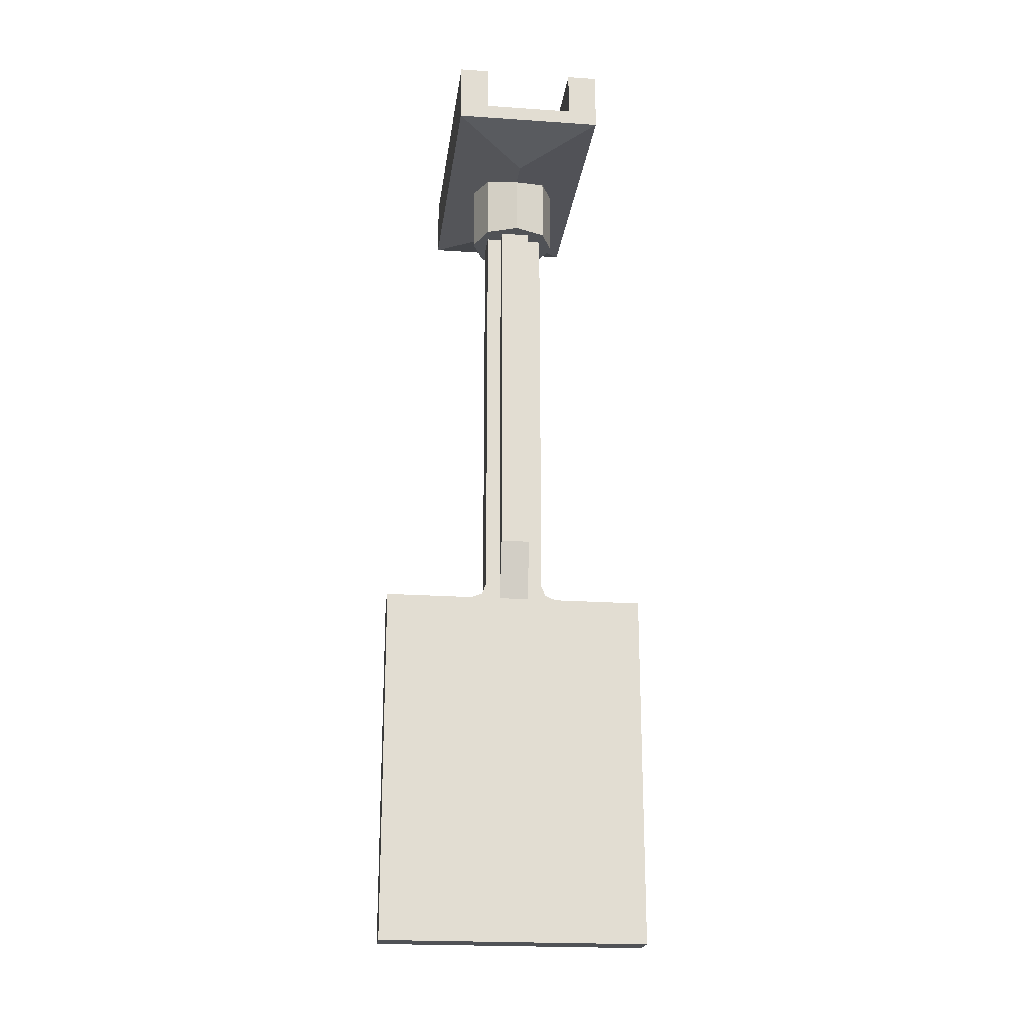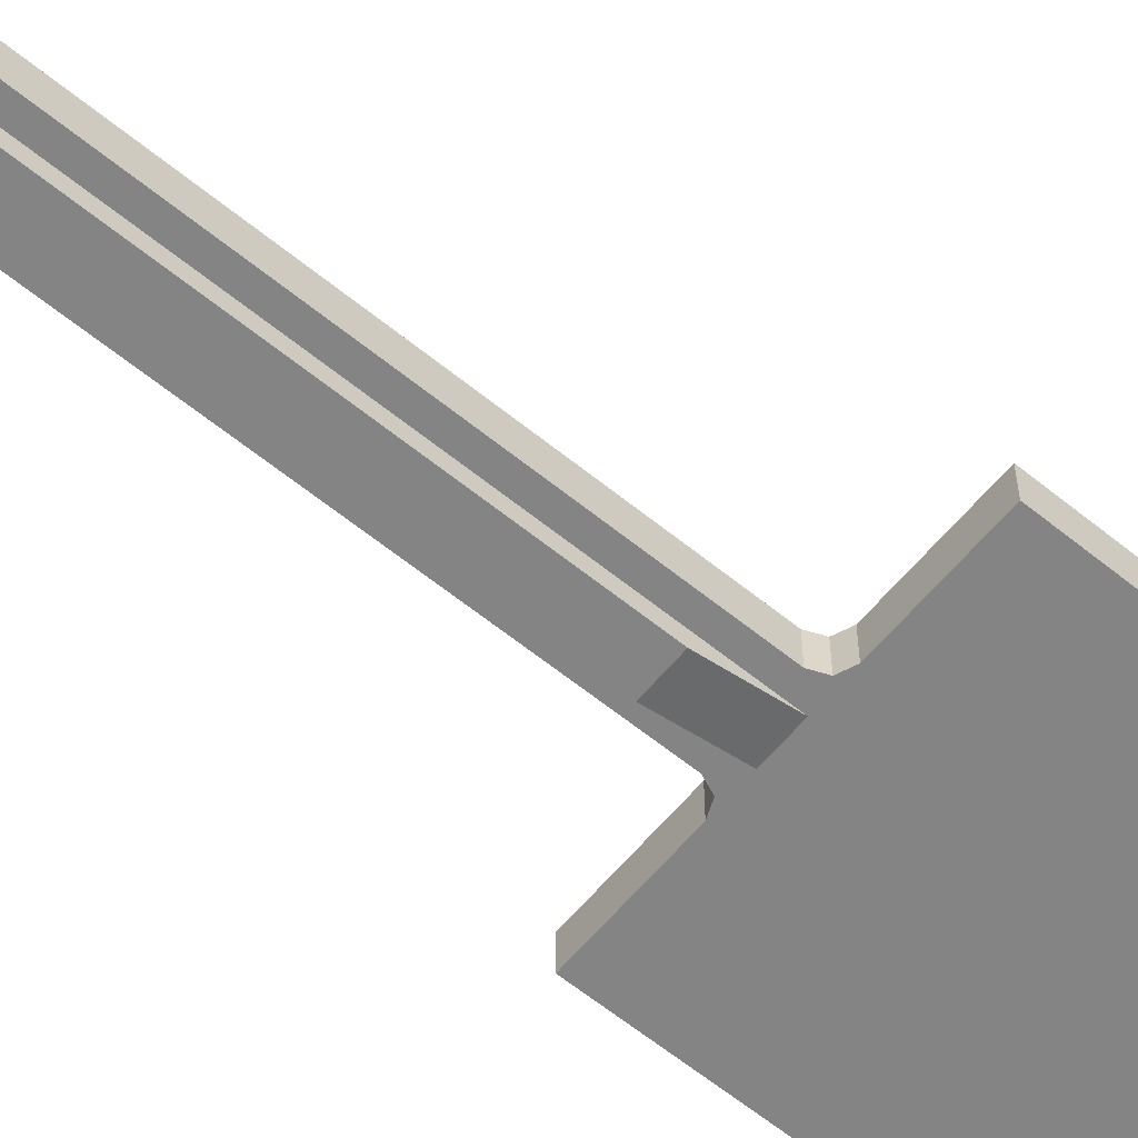
<metadata>
{"format":"obj","ext":"obj","renderer":"f3d","projection":"perspective","resolution":1024,"background":"white","views":[{"elev":-21.0,"azim":-7.0,"up":"+Y"},{"elev":-61.5,"azim":-129.6,"up":"+Z"}]}
</metadata>
<code>
v -0.9 -3.4 0.1
v 0.9 -3.4 0.1
v 0.9 -5.8 0.1
v -0.9 -5.8 0.1
v -0.9 -3.4 0.1
v -0.9 -3.4 -0.1
v 0.9 -3.4 -0.1
v 0.9 -3.4 0.1
v -0.9 -5.8 0.1
v -0.9 -5.8 -0.1
v -0.9 -3.4 -0.1
v -0.9 -3.4 0.1
v 0.9 -5.8 0.1
v 0.9 -5.8 -0.1
v -0.9 -5.8 -0.1
v -0.9 -5.8 0.1
v 0.9 -3.4 0.1
v 0.9 -3.4 -0.1
v 0.9 -5.8 -0.1
v 0.9 -5.8 0.1
v -0.3 0.1 1
v 0.3 0.1 1
v 0.3 0.1 -1
v -0.3 0.1 -1
v 0.3 0.1 1
v 0.3 0.4 1
v 0.3 0.4 -1
v 0.3 0.1 -1
v -0.3 0.1 -1
v -0.3 0.4 -1
v -0.3 0.4 1
v -0.3 0.1 1
v 0 0.35 0.1
v 0.1 0.35 0.1
v 0.07071 0.35 0.1707
v 0 0.35 0.1
v 0.07071 0.35 0.1707
v 0 0.35 0.2
v 0 0.35 0.1
v 0 0.35 0.2
v -0.07071 0.35 0.1707
v 0 0.35 0.1
v -0.07071 0.35 0.1707
v -0.1 0.35 0.1
v 0.07071 0.35 0.1707
v 0.1 0.35 0.1
v 0.1 0.1 0.1
v 0.07071 0.1 0.1707
v 0 0.35 0.2
v 0.07071 0.35 0.1707
v 0.07071 0.1 0.1707
v 0 0.1 0.2
v -0.07071 0.35 0.1707
v 0 0.35 0.2
v 0 0.1 0.2
v -0.07071 0.1 0.1707
v -0.1 0.35 0.1
v -0.07071 0.35 0.1707
v -0.07071 0.1 0.1707
v -0.1 0.1 0.1
v 0 0.35 -0.1
v -0.1 0.35 -0.1
v -0.07071 0.35 -0.1707
v 0 0.35 -0.1
v -0.07071 0.35 -0.1707
v 0 0.35 -0.2
v 0 0.35 -0.1
v 0 0.35 -0.2
v 0.07071 0.35 -0.1707
v 0 0.35 -0.1
v 0.07071 0.35 -0.1707
v 0.1 0.35 -0.1
v -0.07071 0.35 -0.1707
v -0.1 0.35 -0.1
v -0.1 0.1 -0.1
v -0.07071 0.1 -0.1707
v 0 0.35 -0.2
v -0.07071 0.35 -0.1707
v -0.07071 0.1 -0.1707
v 0 0.1 -0.2
v 0.07071 0.35 -0.1707
v 0 0.35 -0.2
v 0 0.1 -0.2
v 0.07071 0.1 -0.1707
v 0.1 0.35 -0.1
v 0.07071 0.35 -0.1707
v 0.07071 0.1 -0.1707
v 0.1 0.1 -0.1
v 0.1 0.35 0.1
v 0.1 0.35 -0.1
v -0.1 0.35 -0.1
v -0.1 0.35 0.1
v -0.1 0.35 -0.1
v -0.1 0.1 -0.1
v -0.1 0.1 0.1
v -0.1 0.35 0.1
v 0.1 0.35 0.1
v 0.1 0.1 0.1
v 0.1 0.1 -0.1
v 0.1 0.35 -0.1
v 0.5 0.4 -1
v 0.3 0.4 -1
v 0.3 0.4 1
v 0.5 0.4 1
v 0.5 0.4 -1
v 0.5 0.4 1
v 0.5 0 1
v 0.5 0 -1
v -0.5 0.4 1
v -0.3 0.4 1
v -0.3 0.4 -1
v -0.5 0.4 -1
v -0.5 0.4 1
v -0.5 0.4 -1
v -0.5 0 -1
v -0.5 0 1
v 0.3 0.4 -1
v 0.3 0.1 -1
v 0.5 0 -1
v 0.5 0.4 -1
v -0.5 0.4 -1
v -0.5 0 -1
v -0.3 0.1 -1
v -0.3 0.4 -1
v -0.5 0 1
v -0.3 0.1 1
v 0.3 0.1 1
v 0.5 0 1
v -0.3 0.4 1
v -0.3 0.1 1
v -0.5 0 1
v -0.5 0.4 1
v 0.5 0.4 1
v 0.5 0 1
v 0.3 0.1 1
v 0.3 0.4 1
v 0.5 0 -1
v 0.3 0.1 -1
v -0.3 0.1 -1
v -0.5 0 -1
v -0.5 0 1
v 0 -0.1 0.5
v 0 -0.1 -0.5
v -0.5 0 -1
v 0.5 0 1
v 0 -0.1 0.5
v -0.5 0 1
v 0.5 0 -1
v 0 -0.1 -0.5
v 0 -0.1 0.5
v 0.5 0 1
v -0.5 0 -1
v 0 -0.1 -0.5
v 0.5 0 -1
v 0.2121 -0.5 0.2121
v 0.3 -0.5 0
v 0.3 0 0
v 0.2121 0 0.2121
v 0 -0.5 0.3
v 0.2121 -0.5 0.2121
v 0.2121 0 0.2121
v 0 0 0.3
v -0.2121 -0.5 0.2121
v 0 -0.5 0.3
v 0 0 0.3
v -0.2121 0 0.2121
v -0.3 -0.5 0
v -0.2121 -0.5 0.2121
v -0.2121 0 0.2121
v -0.3 0 0
v -0.2121 -0.5 -0.2121
v -0.3 -0.5 0
v -0.3 0 0
v -0.2121 0 -0.2121
v 0 -0.5 -0.3
v -0.2121 -0.5 -0.2121
v -0.2121 0 -0.2121
v 0 0 -0.3
v 0.2121 -0.5 -0.2121
v 0 -0.5 -0.3
v 0 0 -0.3
v 0.2121 0 -0.2121
v 0.3 -0.5 0
v 0.2121 -0.5 -0.2121
v 0.2121 0 -0.2121
v 0.3 0 0
v 0 -0.5 0
v 0.3 -0.5 0
v 0.2121 -0.5 0.2121
v 0 -0.5 0
v 0.2121 -0.5 0.2121
v 0 -0.5 0.3
v 0 -0.5 0
v 0 -0.5 0.3
v -0.2121 -0.5 0.2121
v 0 -0.5 0
v -0.2121 -0.5 0.2121
v -0.3 -0.5 0
v 0 -0.5 0
v -0.3 -0.5 0
v -0.2121 -0.5 -0.2121
v 0 -0.5 0
v -0.2121 -0.5 -0.2121
v 0 -0.5 -0.3
v 0 -0.5 0
v 0 -0.5 -0.3
v 0.2121 -0.5 -0.2121
v 0 -0.5 0
v 0.2121 -0.5 -0.2121
v 0.3 -0.5 0
v 0.1 -0.5 0.1
v 0.2 -0.5 0.1
v 0.2 -3.3 0.1
v 0.1 -3.3 0.1
v 0.1 -3.3 -0.1
v 0.2 -3.3 -0.1
v 0.2 -0.5 -0.1
v 0.1 -0.5 -0.1
v 0.2 -3.3 -0.1
v 0.2 -3.3 0.1
v 0.2 -0.5 0.1
v 0.2 -0.5 -0.1
v -0.1 -0.5 0.1
v -0.2 -0.5 0.1
v -0.2 -3.3 0.1
v -0.1 -3.3 0.1
v -0.1 -3.3 -0.1
v -0.2 -3.3 -0.1
v -0.2 -0.5 -0.1
v -0.1 -0.5 -0.1
v -0.2 -3.3 -0.1
v -0.2 -3.3 0.1
v -0.2 -0.5 0.1
v -0.2 -0.5 -0.1
v 0.1 -3 -0.2
v 0.1 -0.5 -0.2
v -0.1 -0.5 -0.2
v -0.1 -3 -0.2
v -0.1 -3 -0.2
v -0.1 -0.5 -0.2
v -0.1 -0.5 -0.1
v -0.1 -3 -0.1
v 0.1 -0.5 -0.2
v 0.1 -3 -0.2
v 0.1 -3 -0.1
v 0.1 -0.5 -0.1
v -0.1 -3 0.2
v -0.1 -0.5 0.2
v 0.1 -0.5 0.2
v 0.1 -3 0.2
v 0.1 -3 0.2
v 0.1 -0.5 0.2
v 0.1 -0.5 0.1
v 0.1 -3 0.1
v -0.1 -0.5 0.2
v -0.1 -3 0.2
v -0.1 -3 0.1
v -0.1 -0.5 0.1
v -0.1 -0.5 0.1
v -0.1 -0.5 0.2
v -0.1 -3 0.2
v -0.1 -3.4 0.1
v 0.1 -0.5 0.2
v 0.1 -0.5 0.1
v 0.1 -3.4 0.1
v 0.1 -3 0.2
v 0.1 -0.5 -0.1
v 0.1 -0.5 -0.2
v 0.1 -3 -0.2
v 0.1 -3.4 -0.1
v -0.1 -0.5 -0.2
v -0.1 -0.5 -0.1
v -0.1 -3.4 -0.1
v -0.1 -3 -0.2
v -0.1 -3 0.2
v -0.1 -3.4 0.1
v 0.1 -3.4 0.1
v 0.1 -3 0.2
v -0.1 -3 -0.2
v -0.1 -3.4 -0.1
v 0.1 -3.4 -0.1
v 0.1 -3 -0.2
v -0.2 -3.3 0.1
v -0.2 -3.4 0.1
v -0.1 -3.4 0.1
v -0.1 -3.3 0.1
v -0.2 -3.3 -0.1
v -0.2 -3.4 -0.1
v -0.1 -3.4 -0.1
v -0.1 -3.3 -0.1
v 0.2 -3.3 -0.1
v 0.2 -3.4 -0.1
v 0.1 -3.4 -0.1
v 0.1 -3.3 -0.1
v 0.2 -3.3 0.1
v 0.2 -3.4 0.1
v 0.1 -3.4 0.1
v 0.1 -3.3 0.1
v 0.2293 -3.371 -0.1
v 0.3 -3.4 -0.1
v 0.3 -3.4 0.1
v 0.2293 -3.371 0.1
v 0.2 -3.3 -0.1
v 0.2293 -3.371 -0.1
v 0.2293 -3.371 0.1
v 0.2 -3.3 0.1
v 0.2 -3.4 -0.1
v 0.2293 -3.371 -0.1
v 0.3 -3.4 -0.1
v 0.2 -3.4 -0.1
v 0.2 -3.3 -0.1
v 0.2293 -3.371 -0.1
v 0.2 -3.4 0.1
v 0.2293 -3.371 0.1
v 0.3 -3.4 0.1
v 0.2 -3.4 0.1
v 0.2 -3.3 0.1
v 0.2293 -3.371 0.1
v -0.2293 -3.371 -0.1
v -0.3 -3.4 -0.1
v -0.3 -3.4 0.1
v -0.2293 -3.371 0.1
v -0.2 -3.3 -0.1
v -0.2293 -3.371 -0.1
v -0.2293 -3.371 0.1
v -0.2 -3.3 0.1
v -0.2 -3.4 -0.1
v -0.2293 -3.371 -0.1
v -0.3 -3.4 -0.1
v -0.2 -3.4 -0.1
v -0.2 -3.3 -0.1
v -0.2293 -3.371 -0.1
v -0.2 -3.4 0.1
v -0.2293 -3.371 0.1
v -0.3 -3.4 0.1
v -0.2 -3.4 0.1
v -0.2 -3.3 0.1
v -0.2293 -3.371 0.1
v -0.9 -5.8 -0.1
v 0.9 -5.8 -0.1
v 0.9 -5.5 -0.1
v -0.9 -5.5 -0.1
v -0.9 -5.5 -0.1
v -0.55 -5.5 -0.1
v -0.55 -4.1 -0.1
v -0.9 -4.1 -0.1
v -0.55 -5.5 -0.1
v 0.25 -5.5 -0.1
v 0.25 -5.4 -0.1
v -0.55 -5.4 -0.1
v 0.25 -5.5 -0.1
v 0.9 -5.5 -0.1
v 0.9 -5.45 -0.1
v 0.25 -5.45 -0.1
v 0.25 -5.45 -0.1
v 0.35 -5.45 -0.1
v 0.35 -4.85 -0.1
v 0.25 -4.85 -0.1
v 0.35 -5.45 -0.1
v 0.9 -5.45 -0.1
v 0.9 -5.4 -0.1
v 0.35 -5.4 -0.1
v -0.55 -5.4 -0.1
v -0.4 -5.4 -0.1
v -0.4 -4.4 -0.1
v -0.55 -4.4 -0.1
v -0.4 -5.4 -0.1
v -0.15 -5.4 -0.1
v -0.15 -4.3 -0.1
v -0.4 -4.3 -0.1
v -0.15 -5.4 -0.1
v 0.1 -5.4 -0.1
v 0.1 -4.9 -0.1
v -0.15 -4.9 -0.1
v 0.1 -5.4 -0.1
v 0.25 -5.4 -0.1
v 0.25 -5.35 -0.1
v 0.1 -5.35 -0.1
v 0.35 -5.4 -0.1
v 0.4 -5.4 -0.1
v 0.4 -4.9 -0.1
v 0.35 -4.9 -0.1
v 0.4 -5.4 -0.1
v 0.9 -5.4 -0.1
v 0.9 -5.35 -0.1
v 0.4 -5.35 -0.1
v 0.1 -5.35 -0.1
v 0.15 -5.35 -0.1
v 0.15 -4.95 -0.1
v 0.1 -4.95 -0.1
v 0.15 -5.35 -0.1
v 0.25 -5.35 -0.1
v 0.25 -5.3 -0.1
v 0.15 -5.3 -0.1
v 0.4 -5.35 -0.1
v 0.45 -5.35 -0.1
v 0.45 -4.95 -0.1
v 0.4 -4.95 -0.1
v 0.45 -5.35 -0.1
v 0.9 -5.35 -0.1
v 0.9 -5.25 -0.1
v 0.45 -5.25 -0.1
v 0.15 -5.3 -0.1
v 0.2 -5.3 -0.1
v 0.2 -5 -0.1
v 0.15 -5 -0.1
v 0.2 -5.3 -0.1
v 0.25 -5.3 -0.1
v 0.25 -4.8 -0.1
v 0.2 -4.8 -0.1
v 0.45 -5.25 -0.1
v 0.5 -5.25 -0.1
v 0.5 -5.05 -0.1
v 0.45 -5.05 -0.1
v 0.5 -5.25 -0.1
v 0.9 -5.25 -0.1
v 0.9 -3.4 -0.1
v 0.5 -3.4 -0.1
v 0.45 -5.05 -0.1
v 0.5 -5.05 -0.1
v 0.5 -4 -0.1
v 0.45 -4 -0.1
v 0.15 -5 -0.1
v 0.2 -5 -0.1
v 0.2 -4.8 -0.1
v 0.15 -4.8 -0.1
v 0.1 -4.95 -0.1
v 0.15 -4.95 -0.1
v 0.15 -4.8 -0.1
v 0.1 -4.8 -0.1
v 0.4 -4.95 -0.1
v 0.45 -4.95 -0.1
v 0.45 -4 -0.1
v 0.4 -4 -0.1
v -0.15 -4.9 -0.1
v 0.1 -4.9 -0.1
v 0.1 -4.8 -0.1
v -0.15 -4.8 -0.1
v 0.35 -4.9 -0.1
v 0.4 -4.9 -0.1
v 0.4 -4 -0.1
v 0.35 -4 -0.1
v 0.25 -4.85 -0.1
v 0.35 -4.85 -0.1
v 0.35 -4 -0.1
v 0.25 -4 -0.1
v -0.15 -4.8 -0.1
v 0.25 -4.8 -0.1
v 0.25 -4.4 -0.1
v -0.15 -4.4 -0.1
v -0.55 -4.4 -0.1
v -0.4 -4.4 -0.1
v -0.4 -4.3 -0.1
v -0.55 -4.3 -0.1
v -0.15 -4.4 -0.1
v 0 -4.4 -0.1
v 0 -4.3 -0.1
v -0.15 -4.3 -0.1
v 0 -4.4 -0.1
v 0.25 -4.4 -0.1
v 0.25 -4.1 -0.1
v 0 -4.1 -0.1
v -0.55 -4.3 -0.1
v 0 -4.3 -0.1
v 0 -4.1 -0.1
v -0.55 -4.1 -0.1
v -0.9 -4.1 -0.1
v -0.6 -4.1 -0.1
v -0.6 -3.4 -0.1
v -0.9 -3.4 -0.1
v -0.6 -4.1 -0.1
v -0.45 -4.1 -0.1
v -0.45 -4.05 -0.1
v -0.6 -4.05 -0.1
v -0.45 -4.1 -0.1
v -0.3 -4.1 -0.1
v -0.3 -4.05 -0.1
v -0.45 -4.05 -0.1
v -0.3 -4.1 -0.1
v -0.2 -4.1 -0.1
v -0.2 -4.05 -0.1
v -0.3 -4.05 -0.1
v -0.2 -4.1 -0.1
v 0 -4.1 -0.1
v 0 -4.05 -0.1
v -0.2 -4.05 -0.1
v 0 -4.1 -0.1
v 0.1 -4.1 -0.1
v 0.1 -4.05 -0.1
v 0 -4.05 -0.1
v 0.1 -4.1 -0.1
v 0.25 -4.1 -0.1
v 0.25 -4.05 -0.1
v 0.1 -4.05 -0.1
v -0.6 -4.05 -0.1
v -0.5 -4.05 -0.1
v -0.5 -4 -0.1
v -0.6 -4 -0.1
v -0.5 -4.05 -0.1
v -0.45 -4.05 -0.1
v -0.45 -3.85 -0.1
v -0.5 -3.85 -0.1
v -0.45 -4.05 -0.1
v -0.35 -4.05 -0.1
v -0.35 -3.4 -0.1
v -0.45 -3.4 -0.1
v -0.35 -4.05 -0.1
v -0.3 -4.05 -0.1
v -0.3 -3.9 -0.1
v -0.35 -3.9 -0.1
v -0.3 -4.05 -0.1
v -0.2 -4.05 -0.1
v -0.2 -3.9 -0.1
v -0.3 -3.9 -0.1
v -0.2 -4.05 -0.1
v -0.15 -4.05 -0.1
v -0.15 -3.9 -0.1
v -0.2 -3.9 -0.1
v -0.15 -4.05 -0.1
v -0.05 -4.05 -0.1
v -0.05 -3.4 -0.1
v -0.15 -3.4 -0.1
v -0.05 -4.05 -0.1
v 0 -4.05 -0.1
v 0 -3.9 -0.1
v -0.05 -3.9 -0.1
v 0 -4.05 -0.1
v 0.1 -4.05 -0.1
v 0.1 -3.9 -0.1
v 0 -3.9 -0.1
v 0.1 -4.05 -0.1
v 0.15 -4.05 -0.1
v 0.15 -3.9 -0.1
v 0.1 -3.9 -0.1
v 0.15 -4.05 -0.1
v 0.25 -4.05 -0.1
v 0.25 -3.4 -0.1
v 0.15 -3.4 -0.1
v -0.6 -4 -0.1
v -0.55 -4 -0.1
v -0.55 -3.9 -0.1
v -0.6 -3.9 -0.1
v -0.55 -4 -0.1
v -0.5 -4 -0.1
v -0.5 -3.95 -0.1
v -0.55 -3.95 -0.1
v 0.25 -4 -0.1
v 0.5 -4 -0.1
v 0.5 -3.95 -0.1
v 0.25 -3.95 -0.1
v -0.55 -3.95 -0.1
v -0.5 -3.95 -0.1
v -0.5 -3.9 -0.1
v -0.55 -3.9 -0.1
v 0.25 -3.95 -0.1
v 0.3 -3.95 -0.1
v 0.3 -3.85 -0.1
v 0.25 -3.85 -0.1
v 0.3 -3.95 -0.1
v 0.35 -3.95 -0.1
v 0.35 -3.4 -0.1
v 0.3 -3.4 -0.1
v 0.35 -3.95 -0.1
v 0.4 -3.95 -0.1
v 0.4 -3.85 -0.1
v 0.35 -3.85 -0.1
v 0.4 -3.95 -0.1
v 0.45 -3.95 -0.1
v 0.45 -3.4 -0.1
v 0.4 -3.4 -0.1
v 0.45 -3.95 -0.1
v 0.5 -3.95 -0.1
v 0.5 -3.85 -0.1
v 0.45 -3.85 -0.1
v -0.6 -3.9 -0.1
v -0.5 -3.9 -0.1
v -0.5 -3.85 -0.1
v -0.6 -3.85 -0.1
v -0.35 -3.9 -0.1
v -0.3 -3.9 -0.1
v -0.3 -3.4 -0.1
v -0.35 -3.4 -0.1
v -0.3 -3.9 -0.1
v -0.2 -3.9 -0.1
v -0.2 -3.85 -0.1
v -0.3 -3.85 -0.1
v -0.2 -3.9 -0.1
v -0.15 -3.9 -0.1
v -0.15 -3.4 -0.1
v -0.2 -3.4 -0.1
v -0.05 -3.9 -0.1
v 0 -3.9 -0.1
v 0 -3.4 -0.1
v -0.05 -3.4 -0.1
v 0 -3.9 -0.1
v 0.1 -3.9 -0.1
v 0.1 -3.85 -0.1
v 0 -3.85 -0.1
v 0.1 -3.9 -0.1
v 0.15 -3.9 -0.1
v 0.15 -3.4 -0.1
v 0.1 -3.4 -0.1
v -0.6 -3.85 -0.1
v -0.45 -3.85 -0.1
v -0.45 -3.4 -0.1
v -0.6 -3.4 -0.1
v -0.3 -3.85 -0.1
v -0.2 -3.85 -0.1
v -0.2 -3.4 -0.1
v -0.3 -3.4 -0.1
v 0 -3.85 -0.1
v 0.1 -3.85 -0.1
v 0.1 -3.4 -0.1
v 0 -3.4 -0.1
v 0.25 -3.85 -0.1
v 0.3 -3.85 -0.1
v 0.3 -3.4 -0.1
v 0.25 -3.4 -0.1
v 0.35 -3.85 -0.1
v 0.4 -3.85 -0.1
v 0.4 -3.4 -0.1
v 0.35 -3.4 -0.1
v 0.45 -3.85 -0.1
v 0.5 -3.85 -0.1
v 0.5 -3.4 -0.1
v 0.45 -3.4 -0.1
g mesh2266779
f 1 3 2
f 3 1 4
f 5 7 6
f 7 5 8
f 9 11 10
f 11 9 12
f 13 15 14
f 15 13 16
f 17 19 18
f 19 17 20
g mesh2266782
f 21 22 23
f 23 24 21
f 25 26 27
f 27 28 25
f 29 30 31
f 31 32 29
g mesh2266787
f 33 35 34
f 36 38 37
f 39 41 40
f 42 44 43
g mesh2266789
f 45 47 46
f 47 45 48
f 49 51 50
f 51 49 52
f 53 55 54
f 55 53 56
f 57 59 58
f 59 57 60
g mesh2266795
f 61 63 62
f 64 66 65
f 67 69 68
f 70 72 71
g mesh2266797
f 73 75 74
f 75 73 76
f 77 79 78
f 79 77 80
f 81 83 82
f 83 81 84
f 85 87 86
f 87 85 88
g mesh2266800
f 89 90 91
f 91 92 89
f 93 94 95
f 95 96 93
f 97 98 99
f 99 100 97
g mesh2266802
f 101 102 103
f 103 104 101
f 105 106 107
f 107 108 105
g mesh2266804
f 109 110 111
f 111 112 109
f 113 114 115
f 115 116 113
f 117 119 118
f 119 117 120
f 121 123 122
f 123 121 124
f 125 127 126
f 127 125 128
f 129 131 130
f 131 129 132
f 133 135 134
f 135 133 136
f 137 139 138
f 139 137 140
f 141 143 142
f 143 141 144
f 145 147 146
f 148 150 149
f 150 148 151
f 152 154 153
g mesh2266808
f 155 156 157
f 157 158 155
f 159 160 161
f 161 162 159
f 163 164 165
f 165 166 163
f 167 168 169
f 169 170 167
f 171 172 173
f 173 174 171
f 175 176 177
f 177 178 175
f 179 180 181
f 181 182 179
f 183 184 185
f 185 186 183
g mesh2266811
f 187 188 189
f 190 191 192
f 193 194 195
f 196 197 198
f 199 200 201
f 202 203 204
f 205 206 207
f 208 209 210
g mesh2266813
f 211 213 212
f 213 211 214
g mesh2266814
f 215 217 216
f 217 215 218
g mesh2266815
f 219 221 220
f 221 219 222
g mesh2266817
f 223 224 225
f 225 226 223
g mesh2266818
f 227 228 229
f 229 230 227
g mesh2266819
f 231 232 233
f 233 234 231
g mesh2266821
f 235 237 236
f 237 235 238
f 239 241 240
f 241 239 242
f 243 245 244
f 245 243 246
g mesh2266823
f 247 249 248
f 249 247 250
f 251 253 252
f 253 251 254
f 255 257 256
f 257 255 258
f 259 261 260
f 261 259 262
f 263 265 264
f 265 263 266
f 267 269 268
f 269 267 270
f 271 273 272
f 273 271 274
g mesh2266825
f 275 276 277
f 277 278 275
g mesh2266827
f 279 281 280
f 281 279 282
g mesh2266829
f 283 284 285
f 285 286 283
g mesh2266831
f 287 289 288
f 289 287 290
g mesh2266833
f 291 292 293
f 293 294 291
g mesh2266835
f 295 297 296
f 297 295 298
g mesh2266837
f 299 301 300
f 301 299 302
f 303 305 304
f 305 303 306
g mesh2266840
f 307 308 309
f 310 311 312
g mesh2266843
f 313 315 314
f 316 318 317
g mesh2266845
f 319 320 321
f 321 322 319
f 323 324 325
f 325 326 323
g mesh2266848
f 327 329 328
f 330 332 331
g mesh2266851
f 333 334 335
f 336 337 338
f 339 341 340
f 341 339 342
f 343 345 344
f 345 343 346
f 347 349 348
f 349 347 350
f 351 353 352
f 353 351 354
f 355 357 356
f 357 355 358
f 359 361 360
f 361 359 362
f 363 365 364
f 365 363 366
f 367 369 368
f 369 367 370
f 371 373 372
f 373 371 374
f 375 377 376
f 377 375 378
f 379 381 380
f 381 379 382
f 383 385 384
f 385 383 386
f 387 389 388
f 389 387 390
f 391 393 392
f 393 391 394
f 395 397 396
f 397 395 398
f 399 401 400
f 401 399 402
f 403 405 404
f 405 403 406
f 407 409 408
f 409 407 410
f 411 413 412
f 413 411 414
f 415 417 416
f 417 415 418
f 419 421 420
f 421 419 422
f 423 425 424
f 425 423 426
f 427 429 428
f 429 427 430
f 431 433 432
f 433 431 434
f 435 437 436
f 437 435 438
f 439 441 440
f 441 439 442
f 443 445 444
f 445 443 446
f 447 449 448
f 449 447 450
f 451 453 452
f 453 451 454
f 455 457 456
f 457 455 458
f 459 461 460
f 461 459 462
f 463 465 464
f 465 463 466
f 467 469 468
f 469 467 470
f 471 473 472
f 473 471 474
f 475 477 476
f 477 475 478
f 479 481 480
f 481 479 482
f 483 485 484
f 485 483 486
f 487 489 488
f 489 487 490
f 491 493 492
f 493 491 494
f 495 497 496
f 497 495 498
f 499 501 500
f 501 499 502
f 503 505 504
f 505 503 506
f 507 509 508
f 509 507 510
f 511 513 512
f 513 511 514
f 515 517 516
f 517 515 518
f 519 521 520
f 521 519 522
f 523 525 524
f 525 523 526
f 527 529 528
f 529 527 530
f 531 533 532
f 533 531 534
f 535 537 536
f 537 535 538
f 539 541 540
f 541 539 542
f 543 545 544
f 545 543 546
f 547 549 548
f 549 547 550
f 551 553 552
f 553 551 554
f 555 557 556
f 557 555 558
f 559 561 560
f 561 559 562
f 563 565 564
f 565 563 566
f 567 569 568
f 569 567 570
f 571 573 572
f 573 571 574
f 575 577 576
f 577 575 578
f 579 581 580
f 581 579 582
f 583 585 584
f 585 583 586
f 587 589 588
f 589 587 590
f 591 593 592
f 593 591 594
f 595 597 596
f 597 595 598
f 599 601 600
f 601 599 602
f 603 605 604
f 605 603 606
f 607 609 608
f 609 607 610
f 611 613 612
f 613 611 614
f 615 617 616
f 617 615 618
f 619 621 620
f 621 619 622
f 623 625 624
f 625 623 626

</code>
